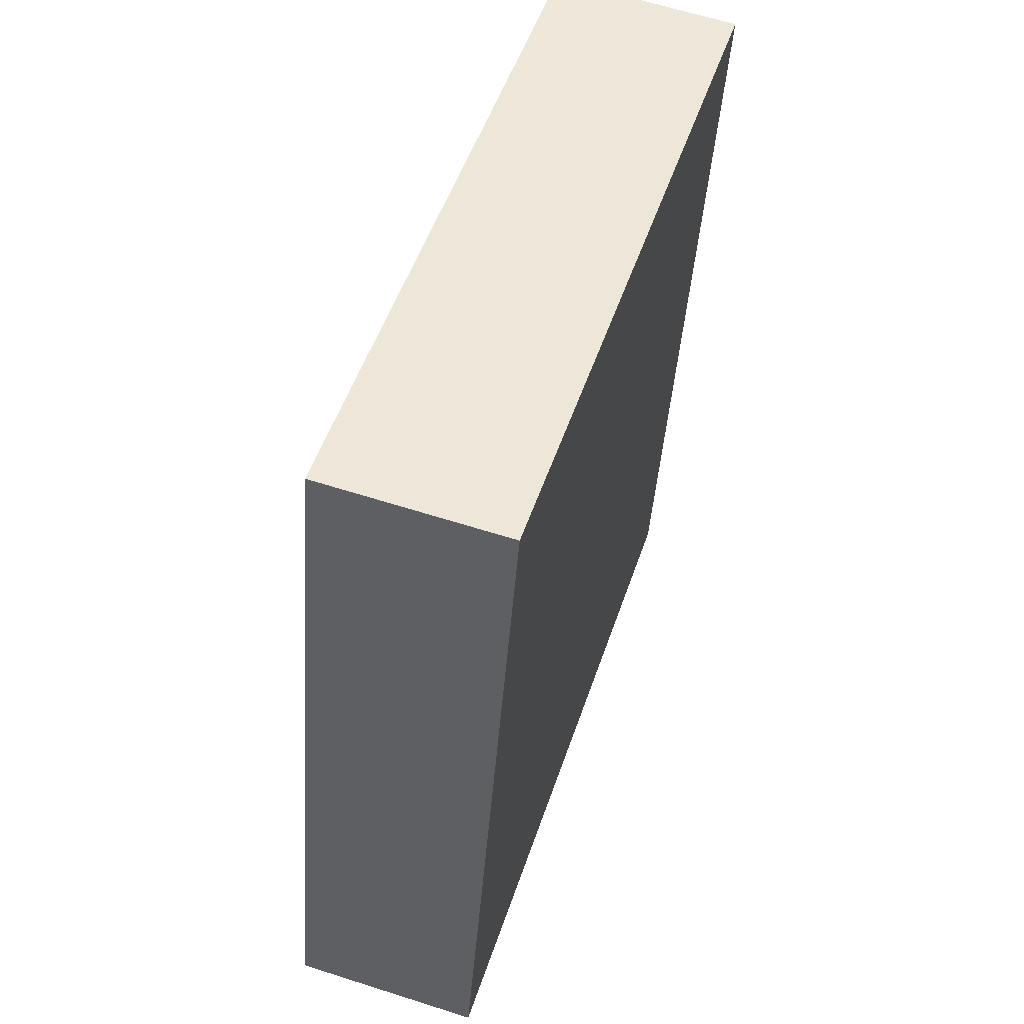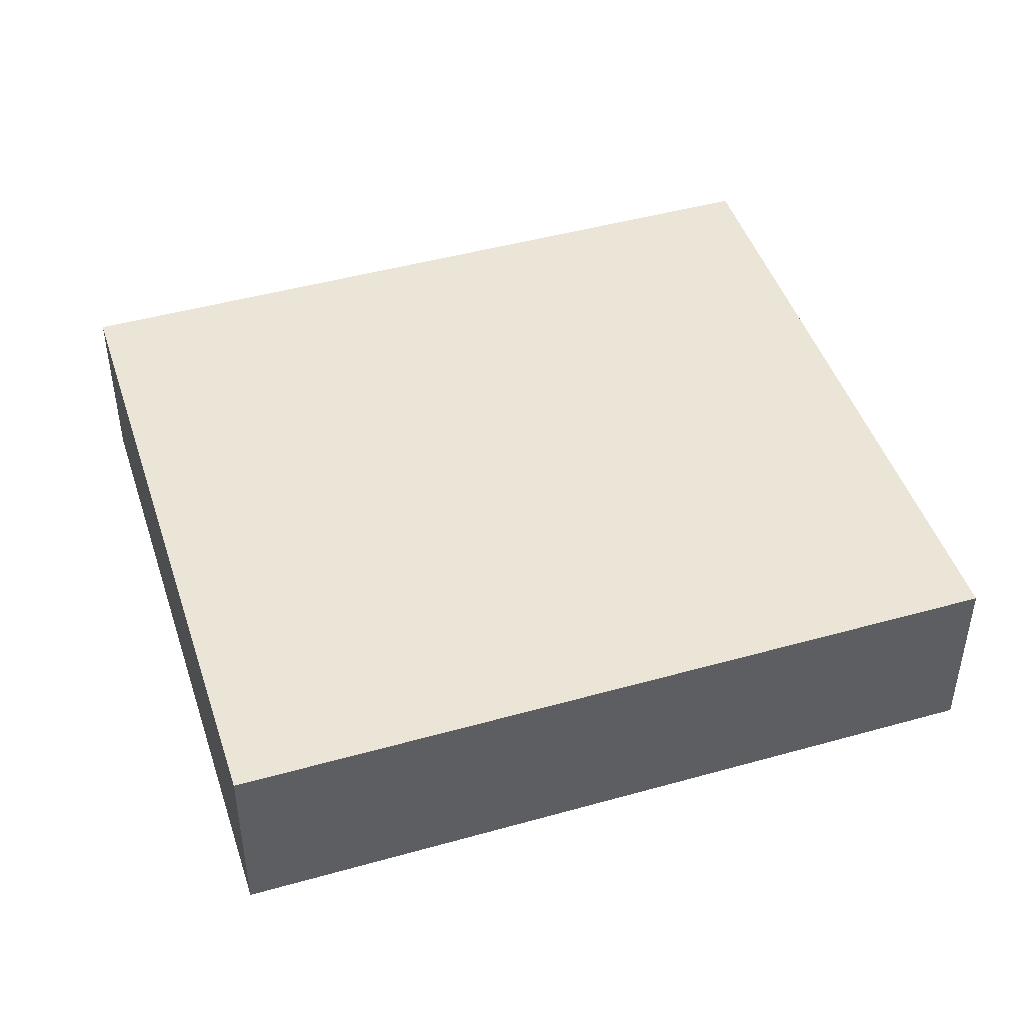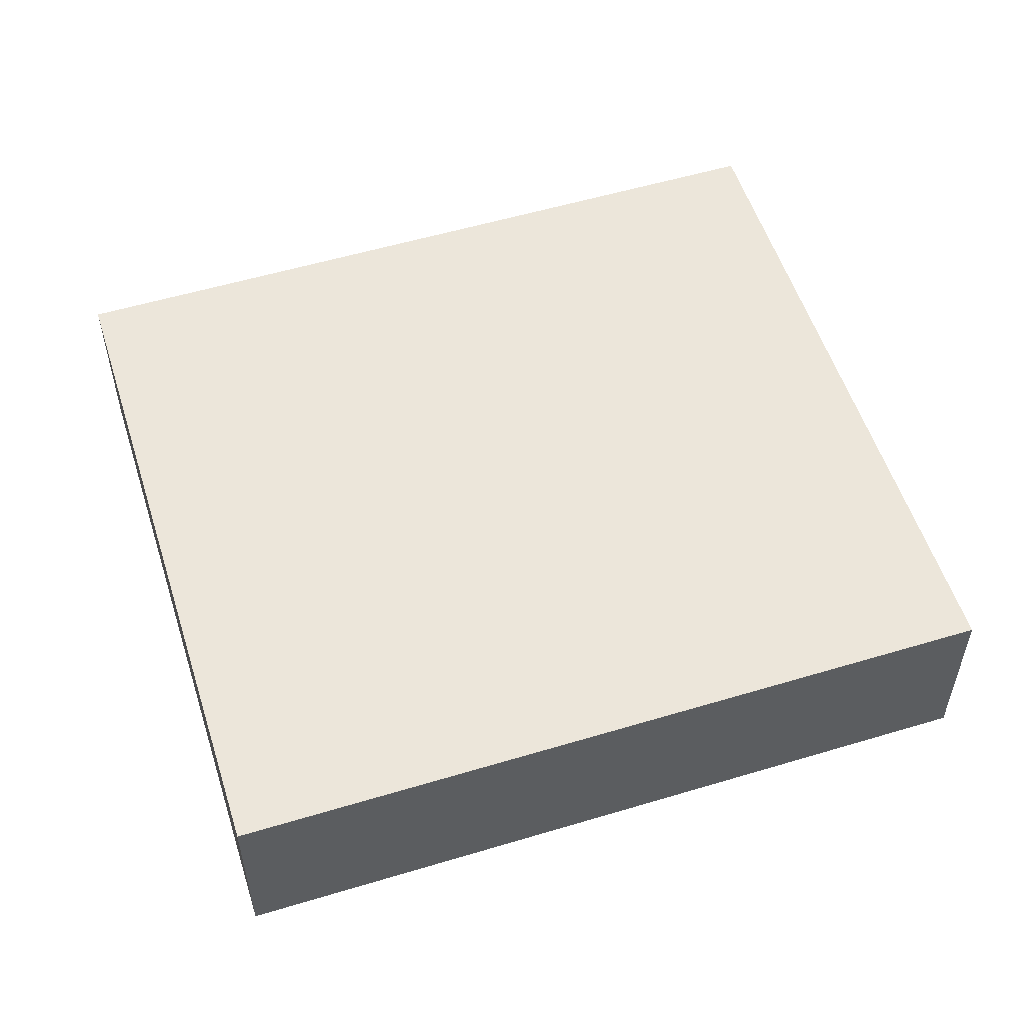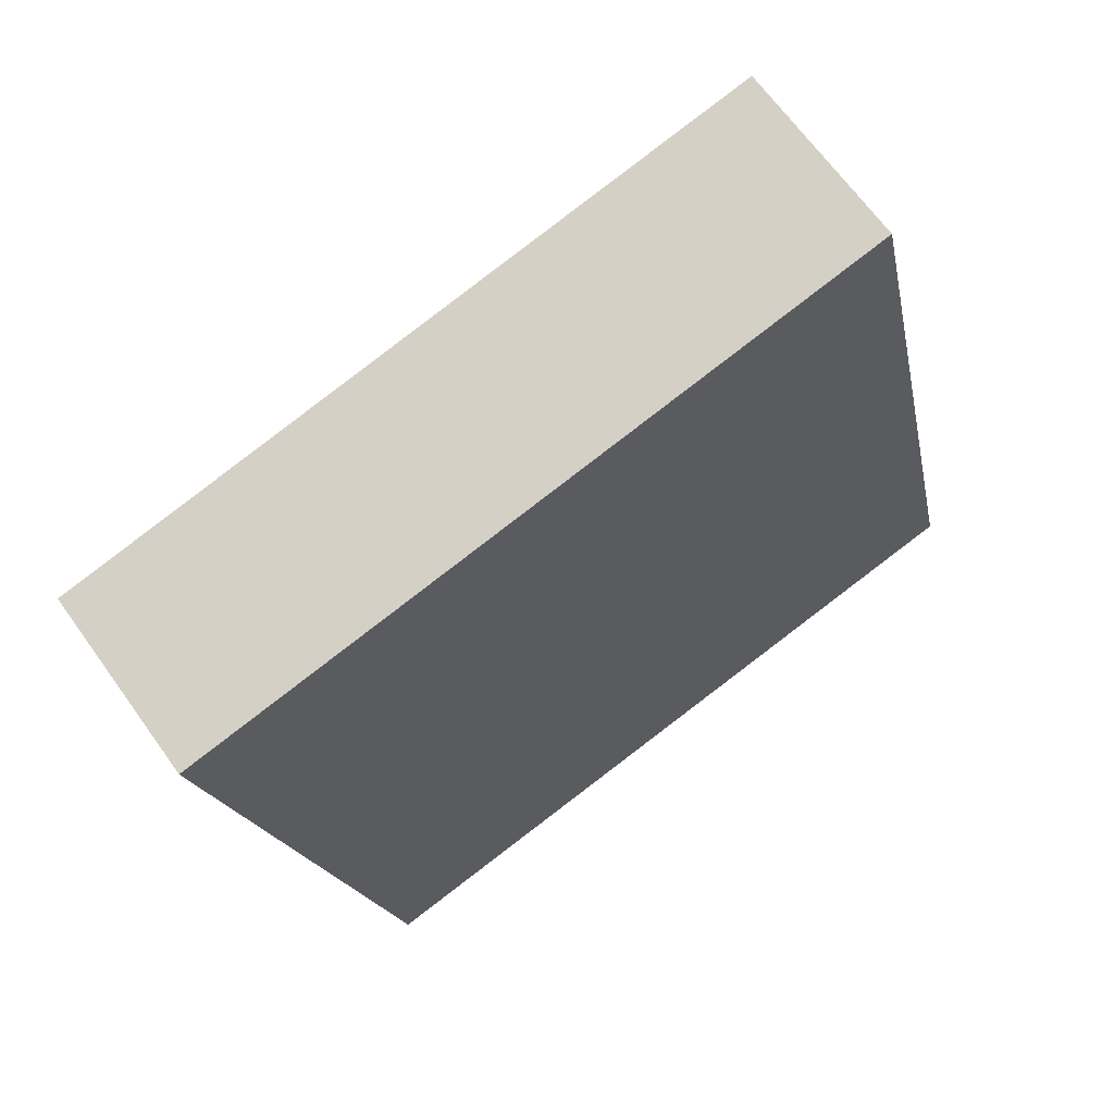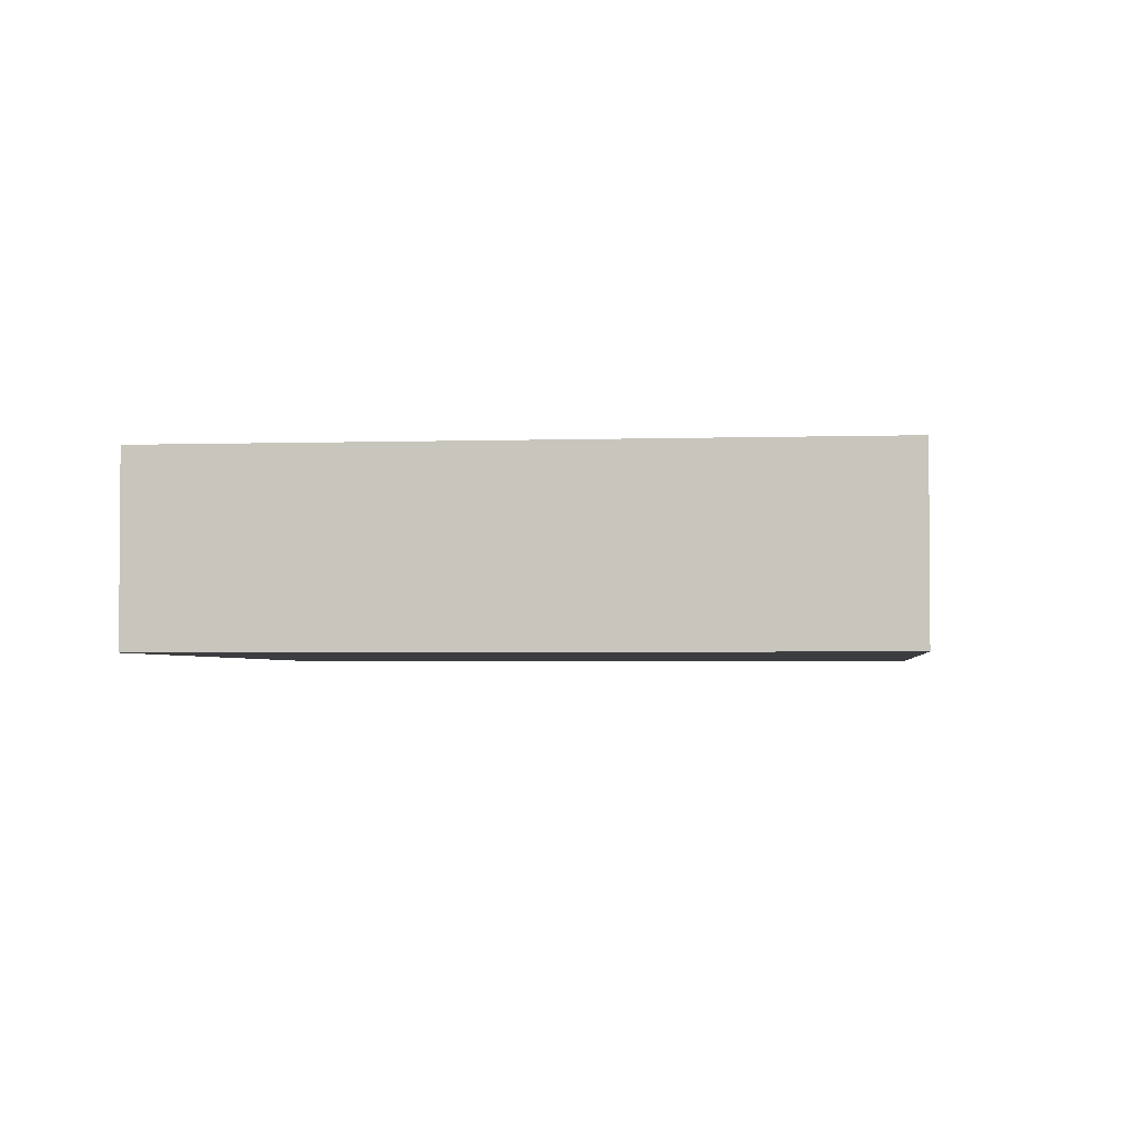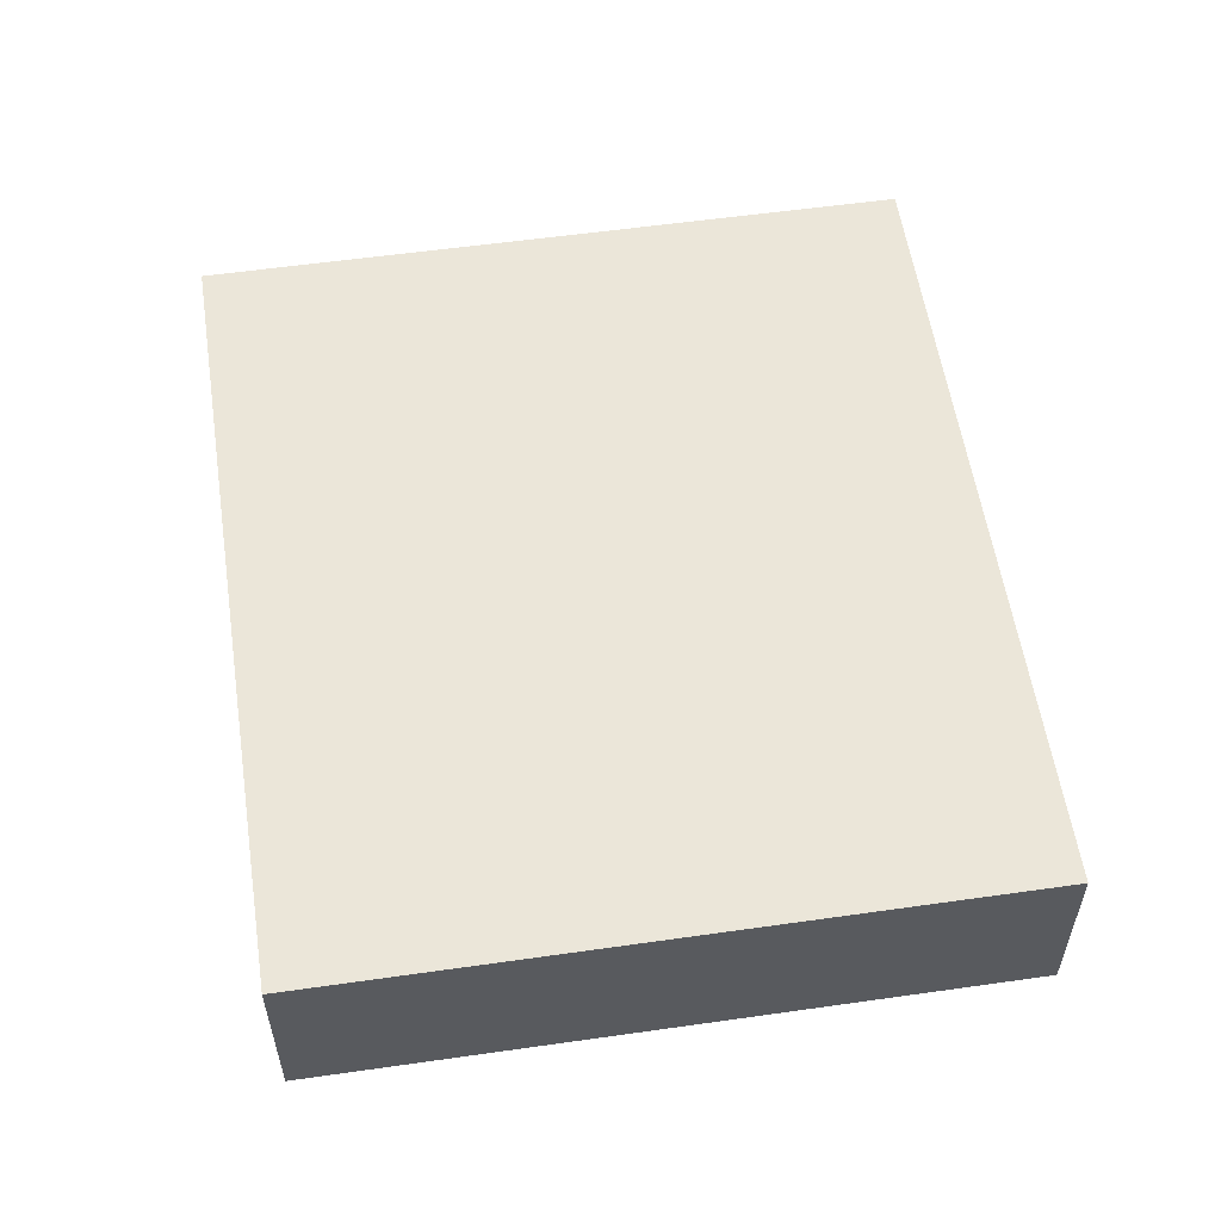
<metadata>
{"format":"obj","ext":"obj","renderer":"f3d","projection":"perspective","resolution":1024,"background":"white","views":[{"elev":61.4,"azim":-71.9,"up":"+Z"},{"elev":45.7,"azim":84.4,"up":"+Y"},{"elev":54.6,"azim":-95.4,"up":"+Y"},{"elev":66.1,"azim":144.5,"up":"+Z"},{"elev":-2.8,"azim":18.8,"up":"+Y"},{"elev":56.9,"azim":3.7,"up":"+Y"}]}
</metadata>
<code>
v  48.79 13.09 -10.44
v  61.18 13.09 44.36
v  49.2 13.09 -10.53
v  28.41 13.09 -6.079
v  0 13.09 8.013e-16
v  0.859 13.09 3.936
v  28.41 13.09 51.41
v  11.98 13.09 54.95
v  11.98 -3.364e-15 54.95
v  28.41 -3.148e-15 51.41
v  61.18 -2.716e-15 44.36
v  49.2 6.445e-16 -10.53
v  48.79 6.393e-16 -10.44
v  28.41 3.722e-16 -6.079
v  0 0 0
v  0.859 -2.41e-16 3.936
g defaultobject
f 1 2 3
f 2 1 4
f 2 4 5
f 2 5 6
f 2 6 7
f 7 6 8
f 9 7 8
f 7 9 10
f 7 10 2
f 2 10 11
f 11 3 2
f 3 11 12
f 12 1 3
f 1 12 4
f 4 12 13
f 4 13 14
f 4 14 5
f 5 14 15
f 6 9 8
f 9 6 16
f 16 6 5
f 16 5 15
f 10 12 11
f 12 10 9
f 12 9 16
f 12 16 13
f 13 16 14
f 14 16 15

</code>
